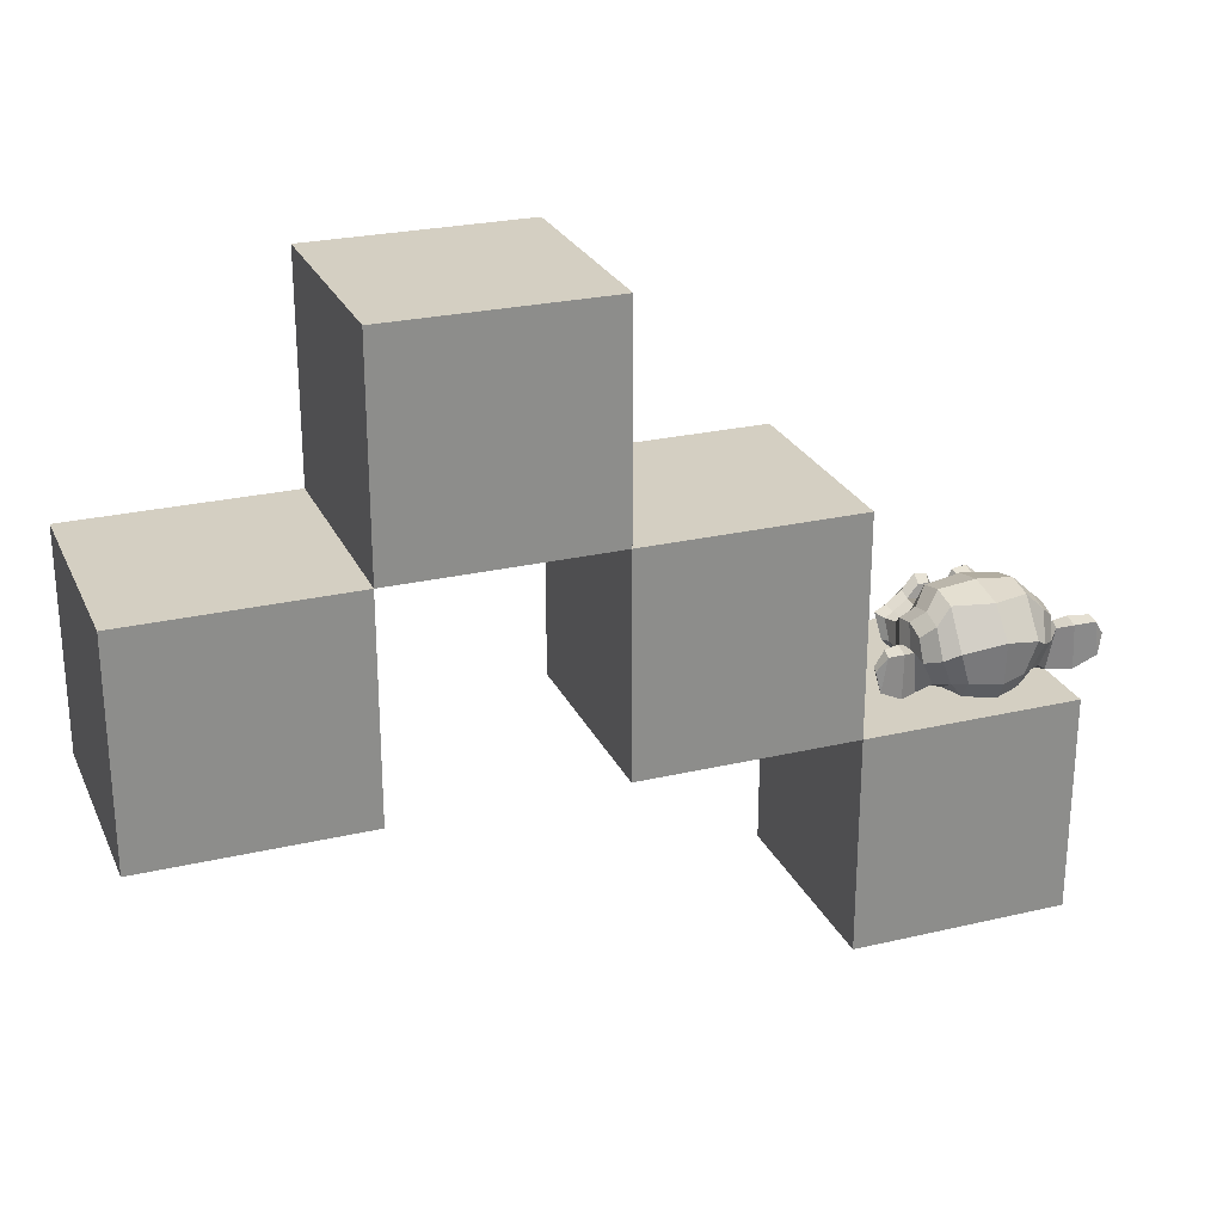
<metadata>
{"format":"obj","ext":"obj","renderer":"f3d","projection":"perspective","resolution":1024,"background":"white","views":[{"elev":25.5,"azim":159.4,"up":"+Y"}]}
</metadata>
<code>
o Plane
v -8.765 0 8.765
v 8.765 0 8.765
v -8.765 0 -8.765
v 8.765 0 -8.765
f 1 2 4 3
o Cube_Cube.001
v -5.763 0 1.828
v -5.763 2.588 1.828
v -5.763 0 -0.7595
v -5.763 2.588 -0.7595
v -3.175 0 1.828
v -3.175 2.588 1.828
v -3.175 0 -0.7595
v -3.175 2.588 -0.7595
f 5 6 8 7
f 7 8 12 11
f 11 12 10 9
f 9 10 6 5
f 7 11 9 5
f 12 8 6 10
o Suzanne
v -4.497 2.912 1.057
v -5.373 2.912 1.057
v -4.434 2.841 0.9787
v -5.436 2.841 0.9787
v -4.387 2.802 0.8691
v -5.483 2.802 0.8691
v -4.583 2.724 0.9083
v -5.287 2.724 0.9083
v -4.583 2.779 1.01
v -5.287 2.779 1.01
v -4.583 2.881 1.073
v -5.287 2.881 1.073
v -4.661 2.912 1.088
v -5.209 2.912 1.088
v -4.731 2.841 1.033
v -5.138 2.841 1.033
v -4.778 2.802 0.9396
v -5.091 2.802 0.9396
v -4.857 2.99 0.9474
v -5.013 2.99 0.9474
v -4.794 2.99 1.033
v -5.076 2.99 1.033
v -4.692 2.99 1.088
v -5.177 2.99 1.088
v -4.661 3.076 1.088
v -5.209 3.076 1.088
v -4.731 3.139 1.033
v -5.138 3.139 1.033
v -4.778 3.186 0.9396
v -5.091 3.186 0.9396
v -4.583 3.264 0.9083
v -5.287 3.264 0.9083
v -4.583 3.201 1.01
v -5.287 3.201 1.01
v -4.583 3.107 1.073
v -5.287 3.107 1.073
v -4.497 3.076 1.057
v -5.373 3.076 1.057
v -4.434 3.139 0.9787
v -5.436 3.139 0.9787
v -4.387 3.186 0.8691
v -5.483 3.186 0.8691
v -4.309 2.99 0.8535
v -5.561 2.99 0.8535
v -4.372 2.99 0.963
v -5.498 2.99 0.963
v -4.465 2.99 1.049
v -5.404 2.99 1.049
v -4.458 2.99 1.065
v -5.412 2.99 1.065
v -4.489 3.084 1.073
v -5.381 3.084 1.073
v -4.583 3.123 1.096
v -5.287 3.123 1.096
v -4.669 3.084 1.112
v -5.201 3.084 1.112
v -4.708 2.99 1.112
v -5.162 2.99 1.112
v -4.669 2.904 1.112
v -5.201 2.904 1.112
v -4.583 2.99 1.119
v -5.287 2.99 1.119
v -4.583 2.865 1.096
v -5.287 2.865 1.096
v -4.489 2.904 1.073
v -5.381 2.904 1.073
v -4.935 3.178 1.033
v -4.935 3.1 1.112
v -4.935 2.067 1.026
v -4.935 2.427 1.073
v -4.935 2.56 1.088
v -4.935 1.973 1.01
v -4.935 3.154 0.8926
v -4.935 3.319 0.8613
v -4.935 3.647 -0.2574
v -4.935 3.311 -0.5625
v -4.935 2.818 -0.5391
v -4.935 2.364 -0.06184
v -4.731 2.56 0.8535
v -5.138 2.56 0.8535
v -4.622 2.309 0.8613
v -5.248 2.309 0.8613
v -4.583 2.051 0.8613
v -5.287 2.051 0.8613
v -4.567 1.856 0.8222
v -5.303 1.856 0.8222
v -4.606 1.801 0.8144
v -5.263 1.801 0.8144
v -4.755 1.777 0.8457
v -5.115 1.777 0.8457
v -4.935 1.762 0.8691
v -4.497 2.607 0.8222
v -5.373 2.607 0.8222
v -4.301 2.708 0.83
v -5.569 2.708 0.83
v -4.106 2.896 0.7361
v -5.764 2.896 0.7361
v -4.074 3.178 0.8848
v -5.795 3.178 0.8848
v -4.223 3.233 0.9161
v -5.647 3.233 0.9161
v -4.442 3.35 0.9787
v -5.428 3.35 0.9787
v -4.614 3.506 1.026
v -5.256 3.506 1.026
v -4.778 3.467 1.049
v -5.091 3.467 1.049
v -4.872 3.24 1.041
v -4.997 3.24 1.041
v -4.771 3.162 1.065
v -5.099 3.162 1.065
v -4.81 3.053 1.057
v -5.06 3.053 1.057
v -4.731 2.841 1.033
v -5.138 2.841 1.033
v -4.559 2.763 0.9943
v -5.31 2.763 0.9943
v -4.442 2.81 0.963
v -5.428 2.81 0.963
v -4.309 2.935 0.9396
v -5.561 2.935 0.9396
v -4.293 3.045 0.9396
v -5.576 3.045 0.9396
v -4.332 3.123 0.9552
v -5.537 3.123 0.9552
v -4.505 3.186 1.01
v -5.365 3.186 1.01
v -4.685 3.217 1.049
v -5.185 3.217 1.049
v -4.935 1.981 1.026
v -4.825 2.028 1.026
v -5.044 2.028 1.026
v -4.818 1.91 1.002
v -5.052 1.91 1.002
v -4.872 1.864 0.9865
v -4.997 1.864 0.9865
v -4.935 1.856 0.9787
v -4.935 2.552 1.041
v -4.935 2.607 1.033
v -4.833 2.599 1.033
v -5.037 2.599 1.033
v -4.81 2.521 1.041
v -5.06 2.521 1.041
v -4.849 2.458 1.033
v -5.021 2.458 1.033
v -4.536 2.701 0.963
v -5.334 2.701 0.963
v -4.317 2.802 0.9161
v -5.553 2.802 0.9161
v -4.207 2.951 0.8926
v -5.662 2.951 0.8926
v -4.192 3.123 0.9474
v -5.678 3.123 0.9474
v -4.246 3.162 1.018
v -5.623 3.162 1.018
v -4.497 3.295 1.088
v -5.373 3.295 1.088
v -4.622 3.389 1.127
v -5.248 3.389 1.127
v -4.731 3.366 1.143
v -5.138 3.366 1.143
v -4.833 3.178 1.135
v -5.037 3.178 1.135
v -4.81 2.646 1.104
v -5.06 2.646 1.104
v -4.724 2.302 1.002
v -5.146 2.302 1.002
v -4.685 2.043 0.9787
v -5.185 2.043 0.9787
v -4.669 1.926 0.9552
v -5.201 1.926 0.9552
v -4.7 1.832 0.9239
v -5.17 1.832 0.9239
v -4.771 1.817 0.9239
v -5.099 1.817 0.9239
v -4.935 1.801 0.9317
v -4.935 2.794 1.018
v -4.935 2.959 1.057
v -4.606 3.225 1.033
v -5.263 3.225 1.033
v -4.771 2.888 1.041
v -5.099 2.888 1.041
v -4.802 2.959 1.049
v -5.068 2.959 1.049
v -4.818 2.059 1.026
v -5.052 2.059 1.026
v -4.857 2.302 1.041
v -5.013 2.302 1.041
v -4.935 2.302 1.041
v -4.935 2.419 1.033
v -4.841 2.474 1.073
v -5.029 2.474 1.073
v -4.802 2.521 1.088
v -5.068 2.521 1.088
v -4.825 2.615 1.073
v -5.044 2.615 1.073
v -4.896 2.622 1.073
v -4.974 2.622 1.073
v -4.935 2.544 1.119
v -4.888 2.599 1.104
v -4.982 2.599 1.104
v -4.841 2.591 1.104
v -5.029 2.591 1.104
v -4.825 2.521 1.119
v -5.044 2.521 1.119
v -4.857 2.497 1.096
v -5.013 2.497 1.096
v -4.935 2.458 1.096
v -4.677 2.435 0.8457
v -5.193 2.435 0.8457
v -4.771 2.505 1.002
v -5.099 2.505 1.002
v -4.755 2.435 1.002
v -5.115 2.435 1.002
v -4.7 2.497 0.8457
v -5.17 2.497 0.8457
v -4.935 1.871 0.9787
v -4.888 1.879 0.9787
v -4.982 1.879 0.9787
v -4.841 1.926 1.002
v -5.029 1.926 1.002
v -4.841 2.004 1.018
v -5.029 2.004 1.018
v -4.935 1.965 0.9474
v -4.841 1.997 0.9552
v -5.029 1.997 0.9552
v -4.841 1.934 0.9317
v -5.029 1.934 0.9317
v -4.888 1.895 0.9239
v -4.982 1.895 0.9239
v -4.935 1.887 0.9239
v -4.763 2.967 1.073
v -5.107 2.967 1.073
v -4.747 2.904 1.065
v -5.123 2.904 1.065
v -4.598 3.178 1.049
v -5.271 3.178 1.049
v -4.661 3.17 1.065
v -5.209 3.17 1.065
v -4.512 3.147 1.065
v -5.357 3.147 1.065
v -4.372 3.1 0.9865
v -5.498 3.1 0.9865
v -4.348 3.037 0.9787
v -5.522 3.037 0.9787
v -4.356 2.943 0.9709
v -5.514 2.943 0.9709
v -4.458 2.849 1.01
v -5.412 2.849 1.01
v -4.559 2.81 1.033
v -5.31 2.81 1.033
v -4.708 2.857 1.073
v -5.162 2.857 1.073
v -4.755 3.045 1.073
v -5.115 3.045 1.073
v -4.724 3.123 1.073
v -5.146 3.123 1.073
v -4.7 3.107 1.049
v -5.17 3.107 1.049
v -4.739 3.045 1.049
v -5.13 3.045 1.049
v -4.692 2.873 1.049
v -5.177 2.873 1.049
v -4.559 2.834 1.018
v -5.31 2.834 1.018
v -4.473 2.865 0.9943
v -5.396 2.865 0.9943
v -4.387 2.959 0.963
v -5.483 2.959 0.963
v -4.379 3.029 0.963
v -5.49 3.029 0.963
v -4.403 3.084 0.9709
v -5.467 3.084 0.9709
v -4.52 3.139 1.041
v -5.35 3.139 1.041
v -4.653 3.147 1.057
v -5.217 3.147 1.057
v -4.598 3.154 1.041
v -5.271 3.154 1.041
v -4.731 2.92 1.041
v -5.138 2.92 1.041
v -4.739 2.974 1.041
v -5.13 2.974 1.041
v -4.825 3.209 0.9004
v -5.044 3.209 0.9004
v -4.739 3.413 0.9083
v -5.13 3.413 0.9083
v -4.598 3.436 0.8848
v -5.271 3.436 0.8848
v -4.45 3.303 0.8457
v -5.42 3.303 0.8457
v -4.254 3.201 0.7831
v -5.616 3.201 0.7831
v -4.137 3.154 0.7518
v -5.733 3.154 0.7518
v -4.16 2.912 0.6657
v -5.709 2.912 0.6657
v -4.332 2.748 0.7049
v -5.537 2.748 0.7049
v -4.497 2.654 0.7596
v -5.373 2.654 0.7596
v -4.935 3.647 0.5797
v -4.935 3.733 0.212
v -4.935 2.552 -0.3826
v -4.935 2.286 0.478
v -4.935 1.77 0.7518
v -4.935 1.942 0.6344
v -4.935 2.176 0.611
v -4.935 2.263 0.5719
v -4.082 2.982 0.345
v -5.788 2.982 0.345
v -4.074 3.068 0.2433
v -5.795 3.068 0.2433
v -4.16 3.014 -0.1479
v -5.709 3.014 -0.1479
v -4.473 3.186 -0.4139
v -5.396 3.186 -0.4139
v -4.199 2.701 0.3606
v -5.67 2.701 0.3606
v -4.34 2.622 0.1259
v -5.529 2.622 0.1259
v -4.293 2.74 -0.1401
v -5.576 2.74 -0.1401
v -4.598 2.802 -0.3748
v -5.271 2.802 -0.3748
v -4.7 2.395 0.697
v -5.17 2.395 0.697
v -4.755 2.333 0.5484
v -5.115 2.333 0.5484
v -4.645 2.036 0.6736
v -5.224 2.036 0.6736
v -4.685 2.247 0.6814
v -5.185 2.247 0.6814
v -4.606 1.832 0.6892
v -5.263 1.832 0.6892
v -4.794 1.989 0.6579
v -5.076 1.989 0.6579
v -4.81 2.208 0.6501
v -5.06 2.208 0.6501
v -4.771 1.801 0.7283
v -5.099 1.801 0.7283
v -4.716 2.466 0.7205
v -5.154 2.466 0.7205
v -4.724 2.521 0.7596
v -5.146 2.521 0.7596
v -4.731 2.575 0.7909
v -5.138 2.575 0.7909
v -4.724 2.356 0.4545
v -5.146 2.356 0.4545
v -4.638 2.435 0.02422
v -5.232 2.435 0.02422
v -4.591 2.599 -0.2496
v -5.279 2.599 -0.2496
v -4.481 3.616 -0.09313
v -5.389 3.616 -0.09313
v -4.481 3.679 0.2198
v -5.389 3.679 0.2198
v -4.481 3.6 0.5249
v -5.389 3.6 0.5249
v -4.473 3.272 0.7205
v -5.396 3.272 0.7205
v -4.207 3.154 0.6266
v -5.662 3.154 0.6266
v -4.301 3.201 0.5719
v -5.569 3.201 0.5719
v -4.293 3.452 0.345
v -5.576 3.452 0.345
v -4.137 3.311 0.4154
v -5.733 3.311 0.4154
v -4.137 3.366 0.1729
v -5.733 3.366 0.1729
v -4.293 3.499 0.09463
v -5.576 3.499 0.09463
v -4.293 3.428 -0.1557
v -5.576 3.428 -0.1557
v -4.137 3.287 -0.06966
v -5.733 3.287 -0.06966
v -4.317 3.076 -0.2965
v -5.553 3.076 -0.2965
v -4.45 2.771 -0.2574
v -5.42 2.771 -0.2574
v -4.113 3.076 0.08681
v -5.756 3.076 0.08681
v -4.528 2.575 0.4389
v -5.342 2.575 0.4389
v -4.505 2.552 0.07898
v -5.365 2.552 0.07898
v -4.043 3.154 0.05552
v -5.827 3.154 0.05552
v -4.16 2.607 0.165
v -5.709 2.607 0.165
v -3.894 2.646 -0.03837
v -5.975 2.646 -0.03837
v -3.652 2.802 -0.1401
v -6.218 2.802 -0.1401
v -3.581 3.068 -0.1322
v -6.288 3.068 -0.1322
v -3.699 3.256 -0.1322
v -6.171 3.256 -0.1322
v -3.91 3.225 -0.02272
v -5.96 3.225 -0.02272
v -3.918 3.162 0.000751
v -5.952 3.162 0.000751
v -3.746 3.186 -0.101
v -6.124 3.186 -0.101
v -3.668 3.037 -0.1166
v -6.202 3.037 -0.1166
v -3.722 2.826 -0.1166
v -6.148 2.826 -0.1166
v -3.902 2.708 -0.0149
v -5.968 2.708 -0.0149
v -4.106 2.677 0.1572
v -5.764 2.677 0.1572
v -4.012 3.107 0.07116
v -5.858 3.107 0.07116
v -3.988 3.053 0.000751
v -5.882 3.053 0.000751
v -4.051 2.724 0.07898
v -5.819 2.724 0.07898
v -3.894 2.748 -0.07748
v -5.975 2.748 -0.07748
v -3.746 2.841 -0.1557
v -6.124 2.841 -0.1557
v -3.699 2.998 -0.1557
v -6.171 2.998 -0.1557
v -3.761 3.107 -0.1479
v -6.108 3.107 -0.1479
v -3.91 3.092 -0.06966
v -5.96 3.092 -0.06966
v -4.09 3.037 0.07898
v -5.78 3.037 0.07898
v -4.098 2.92 0.0164
v -5.772 2.92 0.0164
v -4.176 2.841 0.0164
v -5.694 2.841 0.0164
v -4.113 2.834 0.0164
v -5.756 2.834 0.0164
v -4.09 2.763 0.0164
v -5.78 2.763 0.0164
v -4.121 2.732 0.0164
v -5.749 2.732 0.0164
v -4.207 2.748 0.2198
v -5.662 2.748 0.2198
v -4.215 2.724 0.1181
v -5.655 2.724 0.1181
v -4.215 2.787 0.1025
v -5.655 2.787 0.1025
v -4.137 2.951 0.07898
v -5.733 2.951 0.07898
v -4.043 2.99 0.02422
v -5.827 2.99 0.02422
v -4.043 2.982 -0.03054
v -5.827 2.982 -0.03054
v -4.121 2.732 -0.03054
v -5.749 2.732 -0.03054
v -4.082 2.763 -0.03054
v -5.788 2.763 -0.03054
v -4.106 2.826 -0.03054
v -5.764 2.826 -0.03054
v -4.168 2.841 -0.03054
v -5.702 2.841 -0.03054
v -4.09 2.92 -0.03054
v -5.78 2.92 -0.03054
v -3.894 3.076 -0.1244
v -5.975 3.076 -0.1244
v -3.746 3.092 -0.1948
v -6.124 3.092 -0.1948
v -3.675 2.99 -0.2027
v -6.194 2.99 -0.2027
v -3.722 2.834 -0.1948
v -6.148 2.834 -0.1948
v -3.887 2.748 -0.1322
v -5.983 2.748 -0.1322
v -4.051 2.732 0.02422
v -5.819 2.732 0.02422
v -3.98 3.037 -0.05401
v -5.889 3.037 -0.05401
v -4.043 2.857 -0.03837
v -5.827 2.857 -0.03837
v -3.996 2.81 -0.04619
v -5.874 2.81 -0.04619
v -3.934 2.873 -0.07748
v -5.936 2.873 -0.07748
v -3.973 2.92 -0.06184
v -5.897 2.92 -0.06184
v -3.918 2.982 -0.08531
v -5.952 2.982 -0.08531
v -3.879 2.935 -0.09313
v -5.991 2.935 -0.09313
v -3.824 2.959 -0.101
v -6.046 2.959 -0.101
v -3.847 3.021 -0.101
v -6.022 3.021 -0.101
v -3.91 3.186 -0.1948
v -5.96 3.186 -0.1948
v -3.683 3.217 -0.2574
v -6.187 3.217 -0.2574
v -3.566 3.045 -0.2105
v -6.304 3.045 -0.2105
v -3.621 2.802 -0.2418
v -6.249 2.802 -0.2418
v -3.894 2.661 -0.2027
v -5.975 2.661 -0.2027
v -4.145 2.622 -0.03837
v -5.725 2.622 -0.03837
v -4.074 3.131 -0.09313
v -5.795 3.131 -0.09313
f 59 13 15 57
f 16 14 60 58
f 57 15 17 55
f 18 16 58 56
f 15 21 19 17
f 20 22 16 18
f 13 23 21 15
f 22 24 14 16
f 23 25 27 21
f 28 26 24 22
f 21 27 29 19
f 30 28 22 20
f 27 33 31 29
f 32 34 28 30
f 25 35 33 27
f 34 36 26 28
f 35 37 39 33
f 40 38 36 34
f 33 39 41 31
f 42 40 34 32
f 39 45 43 41
f 44 46 40 42
f 37 47 45 39
f 46 48 38 40
f 47 49 51 45
f 52 50 48 46
f 45 51 53 43
f 54 52 46 44
f 51 57 55 53
f 56 58 52 54
f 49 59 57 51
f 58 60 50 52
f 59 49 63 61
f 64 50 60 62
f 49 47 65 63
f 66 48 50 64
f 47 37 67 65
f 68 38 48 66
f 37 35 69 67
f 70 36 38 68
f 35 25 71 69
f 72 26 36 70
f 25 23 75 71
f 76 24 26 72
f 23 13 77 75
f 78 14 24 76
f 13 59 61 77
f 62 60 14 78
f 73 77 61
f 62 78 74
f 75 77 73
f 74 78 76
f 73 71 75
f 76 72 74
f 73 69 71
f 72 70 74
f 73 67 69
f 70 68 74
f 73 65 67
f 68 66 74
f 73 63 65
f 66 64 74
f 73 61 63
f 64 62 74
f 101 186 188 103
f 188 187 102 103
f 99 184 186 101
f 187 185 100 102
f 97 182 184 99
f 185 183 98 100
f 95 180 182 97
f 183 181 96 98
f 93 178 180 95
f 181 179 94 96
f 91 104 158 176
f 159 105 92 177
f 104 106 160 158
f 161 107 105 159
f 106 108 162 160
f 163 109 107 161
f 108 110 164 162
f 165 111 109 163
f 110 112 166 164
f 167 113 111 165
f 112 114 168 166
f 169 115 113 167
f 114 116 170 168
f 171 117 115 169
f 116 118 172 170
f 173 119 117 171
f 118 120 174 172
f 175 121 119 173
f 120 79 80 174
f 80 79 121 175
f 122 140 172 174
f 173 141 123 175
f 140 191 170 172
f 171 192 141 173
f 138 168 170 191
f 171 169 139 192
f 136 166 168 138
f 169 167 137 139
f 134 164 166 136
f 167 165 135 137
f 132 162 164 134
f 165 163 133 135
f 130 160 162 132
f 163 161 131 133
f 128 158 160 130
f 161 159 129 131
f 126 176 158 128
f 159 177 127 129
f 126 193 189 176
f 189 194 127 177
f 122 174 80 124
f 80 175 123 125
f 124 80 190 195
f 190 80 125 196
f 189 193 195 190
f 196 194 189 190
f 147 149 188 186
f 188 149 148 187
f 145 147 186 184
f 187 148 146 185
f 143 145 184 182
f 185 146 144 183
f 178 199 197 180
f 198 200 179 181
f 143 182 180 197
f 181 183 144 198
f 156 202 201 199
f 201 202 157 200
f 197 199 201 81
f 201 200 198 81
f 142 143 197 81
f 198 144 142 81
f 154 205 203 156
f 204 206 155 157
f 152 207 205 154
f 206 208 153 155
f 151 209 207 152
f 208 210 151 153
f 150 83 209 151
f 210 83 150 151
f 202 156 203 82
f 204 157 202 82
f 82 203 218 220
f 219 204 82 220
f 83 211 212 209
f 213 211 83 210
f 209 212 214 207
f 215 213 210 208
f 207 214 216 205
f 217 215 208 206
f 205 216 218 203
f 219 217 206 204
f 211 216 214 212
f 215 217 211 213
f 211 220 218 216
f 219 220 211 217
f 151 152 176 189
f 177 153 151 189
f 152 154 223 176
f 224 155 153 177
f 154 156 225 223
f 226 157 155 224
f 156 199 178 225
f 179 200 157 226
f 93 221 225 178
f 226 222 94 179
f 221 227 223 225
f 224 228 222 226
f 91 176 223 227
f 224 177 92 228
f 143 142 84 234
f 84 142 144 235
f 145 143 234 232
f 235 144 146 233
f 147 145 232 230
f 233 146 148 231
f 149 147 230 229
f 231 148 149 229
f 229 230 241 243
f 242 231 229 243
f 230 232 239 241
f 240 233 231 242
f 232 234 237 239
f 238 235 233 240
f 234 84 236 237
f 236 84 235 238
f 236 243 241 237
f 242 243 236 238
f 237 241 239
f 240 242 238
f 195 193 246 244
f 247 194 196 245
f 124 195 244 266
f 245 196 125 267
f 122 124 266 268
f 267 125 123 269
f 193 126 264 246
f 265 127 194 247
f 126 128 262 264
f 263 129 127 265
f 128 130 260 262
f 261 131 129 263
f 130 132 258 260
f 259 133 131 261
f 132 134 256 258
f 257 135 133 259
f 134 136 254 256
f 255 137 135 257
f 136 138 252 254
f 253 139 137 255
f 138 191 248 252
f 249 192 139 253
f 191 140 250 248
f 251 141 192 249
f 140 122 268 250
f 269 123 141 251
f 250 268 270 288
f 271 269 251 289
f 248 250 288 290
f 289 251 249 291
f 252 248 290 286
f 291 249 253 287
f 254 252 286 284
f 287 253 255 285
f 256 254 284 282
f 285 255 257 283
f 258 256 282 280
f 283 257 259 281
f 260 258 280 278
f 281 259 261 279
f 262 260 278 276
f 279 261 263 277
f 264 262 276 274
f 277 263 265 275
f 246 264 274 292
f 275 265 247 293
f 268 266 272 270
f 273 267 269 271
f 266 244 294 272
f 295 245 267 273
f 244 246 292 294
f 293 247 245 295
f 79 120 296 85
f 297 121 79 85
f 120 118 298 296
f 299 119 121 297
f 118 116 300 298
f 301 117 119 299
f 116 114 302 300
f 303 115 117 301
f 114 112 304 302
f 305 113 115 303
f 112 110 306 304
f 307 111 113 305
f 110 108 308 306
f 309 109 111 307
f 108 106 310 308
f 311 107 109 309
f 106 104 312 310
f 313 105 107 311
f 320 321 340 350
f 341 321 320 351
f 319 320 350 348
f 351 320 319 349
f 318 319 348 352
f 349 319 318 353
f 101 103 318 352
f 318 103 102 353
f 99 101 352 346
f 353 102 100 347
f 97 99 346 342
f 347 100 98 343
f 95 97 342 344
f 343 98 96 345
f 342 348 350 344
f 351 349 343 345
f 342 346 352 348
f 353 347 343 349
f 338 344 350 340
f 351 345 339 341
f 93 95 344 338
f 345 96 94 339
f 221 354 356 227
f 357 355 222 228
f 93 338 354 221
f 355 339 94 222
f 91 227 356 358
f 357 228 92 359
f 91 358 312 104
f 313 359 92 105
f 89 336 364 316
f 365 337 89 316
f 316 364 362 90
f 363 365 316 90
f 90 362 360 317
f 361 363 90 317
f 317 360 340 321
f 341 361 317 321
f 338 340 360 354
f 361 341 339 355
f 308 310 330 322
f 331 311 309 323
f 88 328 336 89
f 337 329 88 89
f 314 370 368 315
f 369 371 314 315
f 315 368 366 87
f 367 369 315 87
f 87 366 328 88
f 329 367 87 88
f 304 306 374 376
f 375 307 305 377
f 376 374 380 378
f 381 375 377 379
f 378 380 382 384
f 383 381 379 385
f 384 382 388 386
f 389 383 385 387
f 326 390 386 388
f 387 391 327 389
f 328 366 386 390
f 387 367 329 391
f 366 368 384 386
f 385 369 367 387
f 368 370 378 384
f 379 371 369 385
f 370 372 376 378
f 377 373 371 379
f 302 304 376 372
f 377 305 303 373
f 86 372 370 314
f 371 373 86 314
f 296 298 300 302
f 301 299 297 303
f 296 302 372 86
f 373 303 297 86
f 85 296 86
f 86 297 85
f 306 308 322 374
f 323 309 307 375
f 322 324 380 374
f 381 325 323 375
f 324 394 382 380
f 383 395 325 381
f 326 388 382 394
f 383 389 327 395
f 360 362 398 396
f 399 363 361 397
f 330 396 398 332
f 399 397 331 333
f 310 312 396 330
f 397 313 311 331
f 312 356 354 396
f 355 357 313 397
f 354 360 396
f 397 361 355
f 312 358 356
f 357 359 313
f 326 334 392 390
f 393 335 327 391
f 328 390 392 336
f 393 391 329 337
f 332 398 392 334
f 393 399 333 335
f 362 364 392 398
f 393 365 363 399
f 336 392 364
f 365 393 337
f 412 400 426 414
f 427 401 413 415
f 412 414 416 410
f 417 415 413 411
f 410 416 418 408
f 419 417 411 409
f 408 418 420 406
f 421 419 409 407
f 406 420 422 404
f 423 421 407 405
f 404 422 424 402
f 425 423 405 403
f 422 432 430 424
f 431 433 423 425
f 420 434 432 422
f 433 435 421 423
f 418 436 434 420
f 435 437 419 421
f 416 438 436 418
f 437 439 417 419
f 414 440 438 416
f 439 441 415 417
f 414 426 428 440
f 429 427 415 441
f 330 332 456 454
f 457 333 331 455
f 332 402 424 456
f 425 403 333 457
f 322 330 454 324
f 455 331 323 325
f 394 442 426 400
f 427 443 395 401
f 424 430 452 456
f 453 431 425 457
f 450 458 456 452
f 457 459 451 453
f 446 458 450 448
f 451 459 447 449
f 444 460 458 446
f 459 461 445 447
f 442 460 444 462
f 445 461 443 463
f 426 442 462 428
f 463 443 427 429
f 324 460 442 394
f 443 461 325 395
f 324 454 458 460
f 459 455 325 461
f 454 456 458
f 459 457 455
f 428 462 464 488
f 465 463 429 489
f 462 444 474 464
f 475 445 463 465
f 444 446 472 474
f 473 447 445 475
f 446 448 470 472
f 471 449 447 473
f 448 450 468 470
f 469 451 449 471
f 450 452 466 468
f 467 453 451 469
f 452 430 486 466
f 487 431 453 467
f 440 428 488 476
f 489 429 441 477
f 438 440 476 478
f 477 441 439 479
f 436 438 478 480
f 479 439 437 481
f 434 436 480 482
f 481 437 435 483
f 432 434 482 484
f 483 435 433 485
f 430 432 484 486
f 485 433 431 487
f 470 468 492 490
f 493 469 471 491
f 490 492 494 496
f 495 493 491 497
f 496 494 500 498
f 501 495 497 499
f 498 500 502 504
f 503 501 499 505
f 476 488 498 504
f 499 489 477 505
f 464 496 498 488
f 499 497 465 489
f 464 474 490 496
f 491 475 465 497
f 470 490 474 472
f 475 491 471 473
f 466 486 492 468
f 493 487 467 469
f 484 494 492 486
f 493 495 485 487
f 482 500 494 484
f 495 501 483 485
f 480 502 500 482
f 501 503 481 483
f 478 504 502 480
f 503 505 479 481
f 476 504 478
f 479 505 477
f 404 402 516 514
f 517 403 405 515
f 406 404 514 512
f 515 405 407 513
f 408 406 512 510
f 513 407 409 511
f 410 408 510 508
f 511 409 411 509
f 412 410 508 506
f 509 411 413 507
f 400 412 506 518
f 507 413 401 519
f 506 514 516 518
f 517 515 507 519
f 506 508 512 514
f 513 509 507 515
f 508 510 512
f 513 511 509
f 326 394 400 518
f 401 395 327 519
f 326 518 516 334
f 517 519 327 335
f 332 334 516 402
f 517 335 333 403
o Cube.001_Cube.002
v -3.175 2.588 1.828
v -3.175 5.176 1.828
v -3.175 2.588 -0.7595
v -3.175 5.176 -0.7595
v -0.5869 2.588 1.828
v -0.5869 5.176 1.828
v -0.5869 2.588 -0.7595
v -0.5869 5.176 -0.7595
f 520 521 523 522
f 522 523 527 526
f 526 527 525 524
f 524 525 521 520
f 522 526 524 520
f 527 523 521 525
o Cube.002_Cube.003
v -0.5869 5.176 1.828
v -0.5869 7.764 1.828
v -0.5869 5.176 -0.7595
v -0.5869 7.764 -0.7595
v 2.001 5.176 1.828
v 2.001 7.764 1.828
v 2.001 5.176 -0.7595
v 2.001 7.764 -0.7595
f 528 529 531 530
f 530 531 535 534
f 534 535 533 532
f 532 533 529 528
f 530 534 532 528
f 535 531 529 533
o Cube.003_Cube.004
v 2.001 2.588 1.828
v 2.001 5.176 1.828
v 2.001 2.588 -0.7595
v 2.001 5.176 -0.7595
v 4.589 2.588 1.828
v 4.589 5.176 1.828
v 4.589 2.588 -0.7595
v 4.589 5.176 -0.7595
f 536 537 539 538
f 538 539 543 542
f 542 543 541 540
f 540 541 537 536
f 538 542 540 536
f 543 539 537 541

</code>
